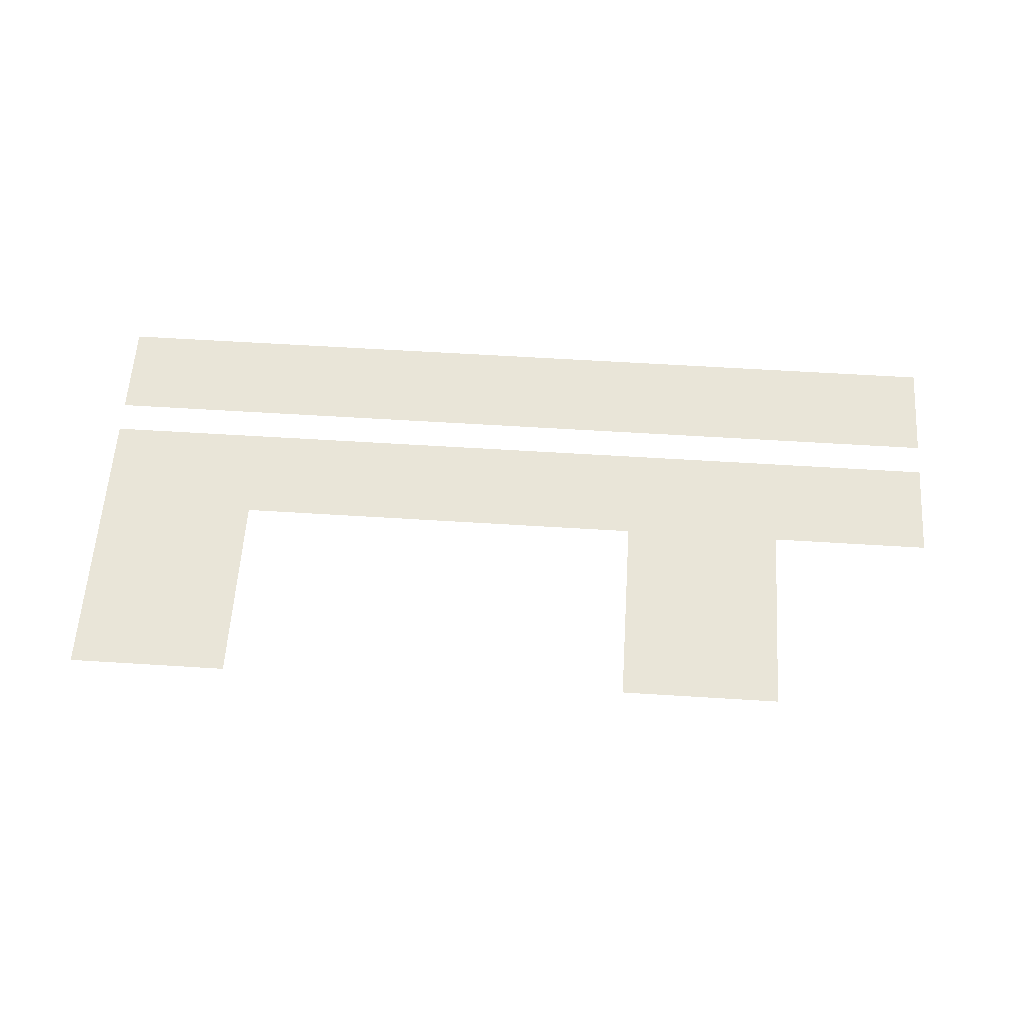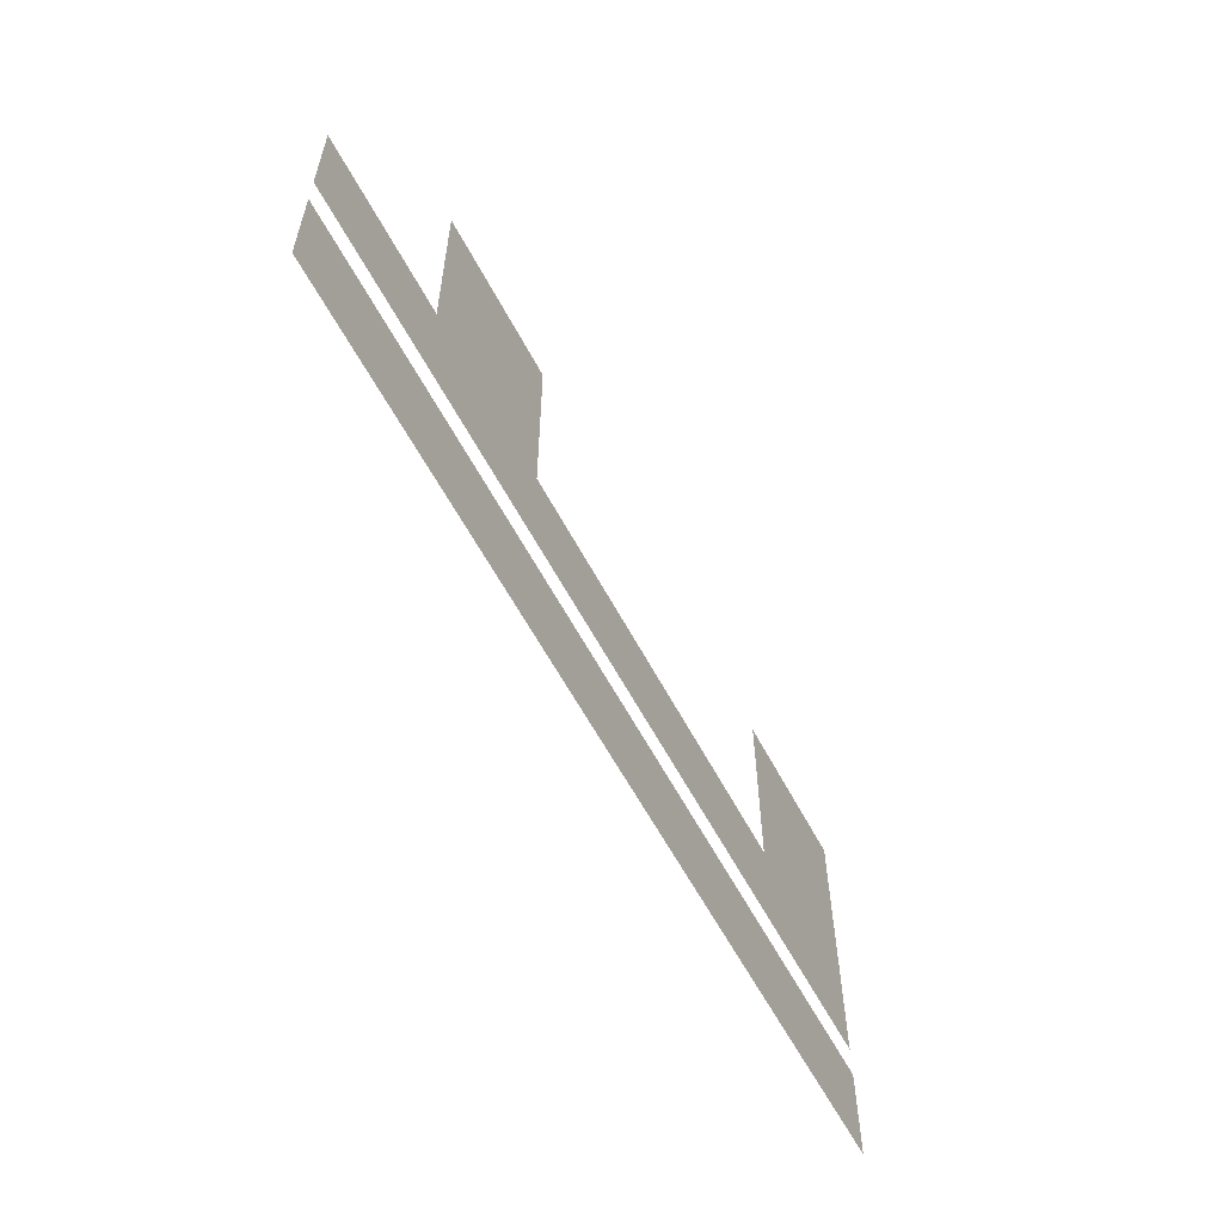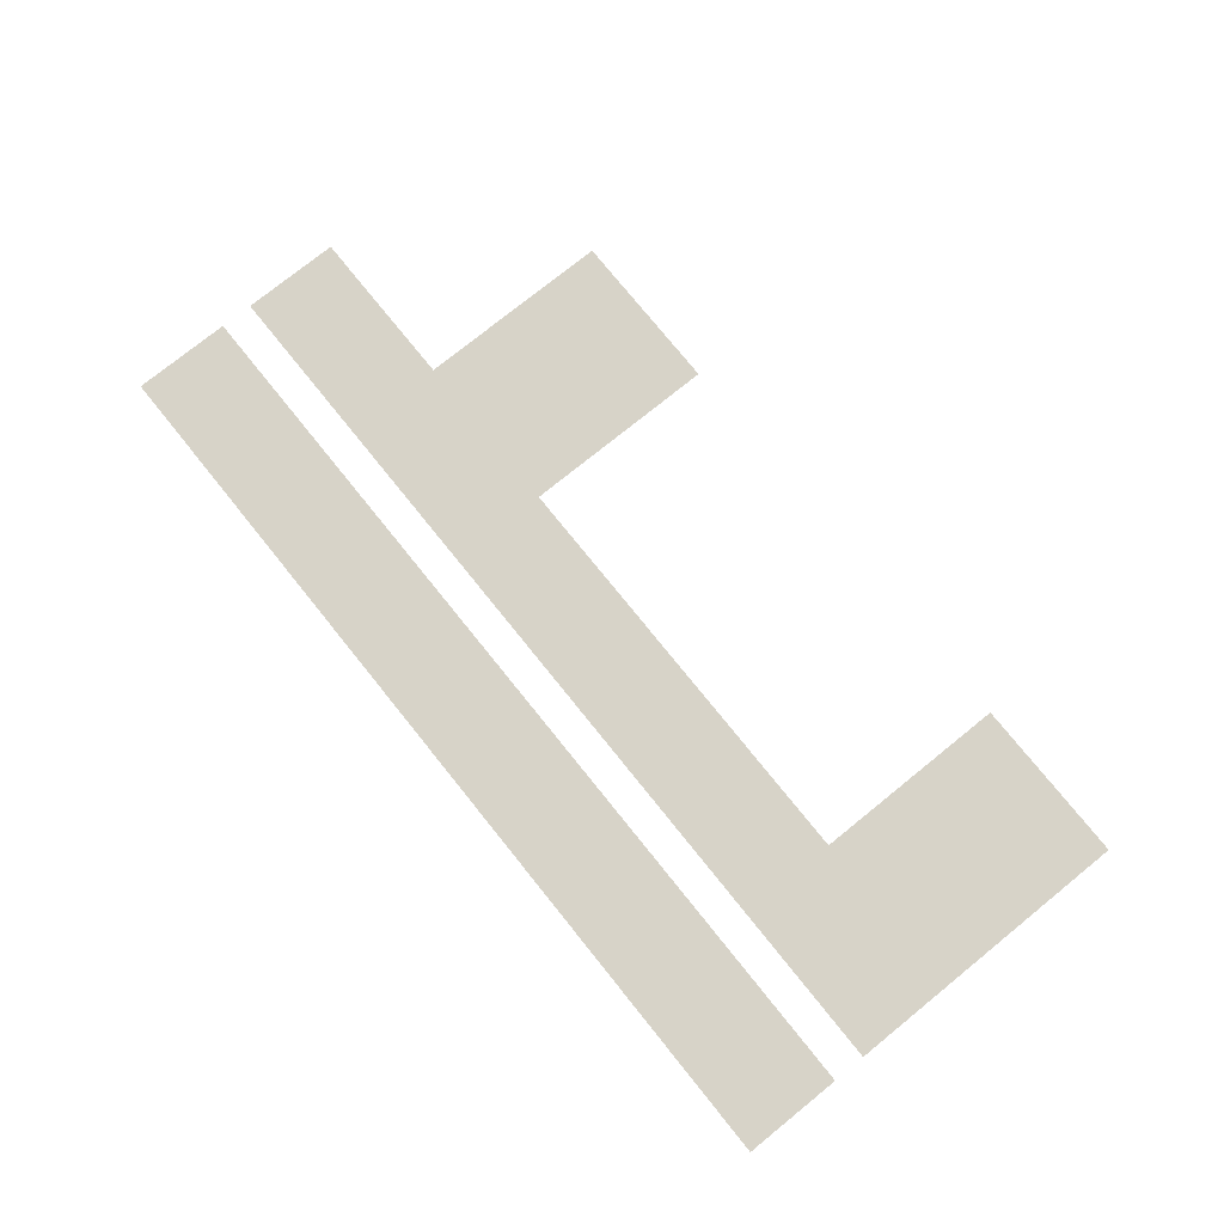
<metadata>
{"format":"obj","ext":"obj","renderer":"f3d","projection":"perspective","resolution":1024,"background":"white","views":[{"elev":59.7,"azim":-176.3,"up":"+Z"},{"elev":-59.0,"azim":-62.4,"up":"+Y"},{"elev":76.7,"azim":51.1,"up":"+Z"}]}
</metadata>
<code>
v -22 -18 0
v -23 -18 0
v -23 -17 0
v -22 -17 0
v -23 -18 0
v -24 -18 0
v -24 -17 0
v -23 -17 0
v -24 -18 0
v -25 -18 0
v -25 -17 0
v -24 -17 0
v -25 -18 0
v -26 -18 0
v -26 -17 0
v -25 -17 0
v -26 -18 0
v -27 -18 0
v -27 -17 0
v -26 -17 0
v -40 -18 0
v -41 -18 0
v -41 -17 0
v -40 -17 0
v -41 -18 0
v -42 -18 0
v -42 -17 0
v -41 -17 0
v -42 -18 0
v -43 -18 0
v -43 -17 0
v -42 -17 0
v -43 -18 0
v -44 -18 0
v -44 -17 0
v -43 -17 0
v -44 -18 0
v -45 -18 0
v -45 -17 0
v -44 -17 0
v -22 -19 0
v -23 -19 0
v -23 -18 0
v -22 -18 0
v -23 -19 0
v -24 -19 0
v -24 -18 0
v -23 -18 0
v -24 -19 0
v -25 -19 0
v -25 -18 0
v -24 -18 0
v -25 -19 0
v -26 -19 0
v -26 -18 0
v -25 -18 0
v -26 -19 0
v -27 -19 0
v -27 -18 0
v -26 -18 0
v -40 -19 0
v -41 -19 0
v -41 -18 0
v -40 -18 0
v -41 -19 0
v -42 -19 0
v -42 -18 0
v -41 -18 0
v -42 -19 0
v -43 -19 0
v -43 -18 0
v -42 -18 0
v -43 -19 0
v -44 -19 0
v -44 -18 0
v -43 -18 0
v -44 -19 0
v -45 -19 0
v -45 -18 0
v -44 -18 0
v -22 -20 0
v -23 -20 0
v -23 -19 0
v -22 -19 0
v -23 -20 0
v -24 -20 0
v -24 -19 0
v -23 -19 0
v -24 -20 0
v -25 -20 0
v -25 -19 0
v -24 -19 0
v -25 -20 0
v -26 -20 0
v -26 -19 0
v -25 -19 0
v -26 -20 0
v -27 -20 0
v -27 -19 0
v -26 -19 0
v -40 -20 0
v -41 -20 0
v -41 -19 0
v -40 -19 0
v -41 -20 0
v -42 -20 0
v -42 -19 0
v -41 -19 0
v -42 -20 0
v -43 -20 0
v -43 -19 0
v -42 -19 0
v -43 -20 0
v -44 -20 0
v -44 -19 0
v -43 -19 0
v -44 -20 0
v -45 -20 0
v -45 -19 0
v -44 -19 0
v -22 -21 0
v -23 -21 0
v -23 -20 0
v -22 -20 0
v -23 -21 0
v -24 -21 0
v -24 -20 0
v -23 -20 0
v -24 -21 0
v -25 -21 0
v -25 -20 0
v -24 -20 0
v -25 -21 0
v -26 -21 0
v -26 -20 0
v -25 -20 0
v -26 -21 0
v -27 -21 0
v -27 -20 0
v -26 -20 0
v -40 -21 0
v -41 -21 0
v -41 -20 0
v -40 -20 0
v -41 -21 0
v -42 -21 0
v -42 -20 0
v -41 -20 0
v -42 -21 0
v -43 -21 0
v -43 -20 0
v -42 -20 0
v -43 -21 0
v -44 -21 0
v -44 -20 0
v -43 -20 0
v -44 -21 0
v -45 -21 0
v -45 -20 0
v -44 -20 0
v -22 -22 0
v -23 -22 0
v -23 -21 0
v -22 -21 0
v -23 -22 0
v -24 -22 0
v -24 -21 0
v -23 -21 0
v -24 -22 0
v -25 -22 0
v -25 -21 0
v -24 -21 0
v -25 -22 0
v -26 -22 0
v -26 -21 0
v -25 -21 0
v -26 -22 0
v -27 -22 0
v -27 -21 0
v -26 -21 0
v -40 -22 0
v -41 -22 0
v -41 -21 0
v -40 -21 0
v -41 -22 0
v -42 -22 0
v -42 -21 0
v -41 -21 0
v -42 -22 0
v -43 -22 0
v -43 -21 0
v -42 -21 0
v -43 -22 0
v -44 -22 0
v -44 -21 0
v -43 -21 0
v -44 -22 0
v -45 -22 0
v -45 -21 0
v -44 -21 0
v -22 -23 0
v -23 -23 0
v -23 -22 0
v -22 -22 0
v -23 -23 0
v -24 -23 0
v -24 -22 0
v -23 -22 0
v -24 -23 0
v -25 -23 0
v -25 -22 0
v -24 -22 0
v -25 -23 0
v -26 -23 0
v -26 -22 0
v -25 -22 0
v -26 -23 0
v -27 -23 0
v -27 -22 0
v -26 -22 0
v -40 -23 0
v -41 -23 0
v -41 -22 0
v -40 -22 0
v -41 -23 0
v -42 -23 0
v -42 -22 0
v -41 -22 0
v -42 -23 0
v -43 -23 0
v -43 -22 0
v -42 -22 0
v -43 -23 0
v -44 -23 0
v -44 -22 0
v -43 -22 0
v -44 -23 0
v -45 -23 0
v -45 -22 0
v -44 -22 0
v -22 -24 0
v -23 -24 0
v -23 -23 0
v -22 -23 0
v -23 -24 0
v -24 -24 0
v -24 -23 0
v -23 -23 0
v -24 -24 0
v -25 -24 0
v -25 -23 0
v -24 -23 0
v -25 -24 0
v -26 -24 0
v -26 -23 0
v -25 -23 0
v -26 -24 0
v -27 -24 0
v -27 -23 0
v -26 -23 0
v -27 -24 0
v -28 -24 0
v -28 -23 0
v -27 -23 0
v -28 -24 0
v -29 -24 0
v -29 -23 0
v -28 -23 0
v -29 -24 0
v -30 -24 0
v -30 -23 0
v -29 -23 0
v -30 -24 0
v -31 -24 0
v -31 -23 0
v -30 -23 0
v -31 -24 0
v -32 -24 0
v -32 -23 0
v -31 -23 0
v -32 -24 0
v -33 -24 0
v -33 -23 0
v -32 -23 0
v -33 -24 0
v -34 -24 0
v -34 -23 0
v -33 -23 0
v -34 -24 0
v -35 -24 0
v -35 -23 0
v -34 -23 0
v -35 -24 0
v -36 -24 0
v -36 -23 0
v -35 -23 0
v -36 -24 0
v -37 -24 0
v -37 -23 0
v -36 -23 0
v -37 -24 0
v -38 -24 0
v -38 -23 0
v -37 -23 0
v -38 -24 0
v -39 -24 0
v -39 -23 0
v -38 -23 0
v -39 -24 0
v -40 -24 0
v -40 -23 0
v -39 -23 0
v -40 -24 0
v -41 -24 0
v -41 -23 0
v -40 -23 0
v -41 -24 0
v -42 -24 0
v -42 -23 0
v -41 -23 0
v -42 -24 0
v -43 -24 0
v -43 -23 0
v -42 -23 0
v -43 -24 0
v -44 -24 0
v -44 -23 0
v -43 -23 0
v -44 -24 0
v -45 -24 0
v -45 -23 0
v -44 -23 0
v -45 -24 0
v -46 -24 0
v -46 -23 0
v -45 -23 0
v -46 -24 0
v -47 -24 0
v -47 -23 0
v -46 -23 0
v -47 -24 0
v -48 -24 0
v -48 -23 0
v -47 -23 0
v -48 -24 0
v -49 -24 0
v -49 -23 0
v -48 -23 0
v -49 -24 0
v -50 -24 0
v -50 -23 0
v -49 -23 0
v -22 -25 0
v -23 -25 0
v -23 -24 0
v -22 -24 0
v -23 -25 0
v -24 -25 0
v -24 -24 0
v -23 -24 0
v -24 -25 0
v -25 -25 0
v -25 -24 0
v -24 -24 0
v -25 -25 0
v -26 -25 0
v -26 -24 0
v -25 -24 0
v -26 -25 0
v -27 -25 0
v -27 -24 0
v -26 -24 0
v -27 -25 0
v -28 -25 0
v -28 -24 0
v -27 -24 0
v -28 -25 0
v -29 -25 0
v -29 -24 0
v -28 -24 0
v -29 -25 0
v -30 -25 0
v -30 -24 0
v -29 -24 0
v -30 -25 0
v -31 -25 0
v -31 -24 0
v -30 -24 0
v -31 -25 0
v -32 -25 0
v -32 -24 0
v -31 -24 0
v -32 -25 0
v -33 -25 0
v -33 -24 0
v -32 -24 0
v -33 -25 0
v -34 -25 0
v -34 -24 0
v -33 -24 0
v -34 -25 0
v -35 -25 0
v -35 -24 0
v -34 -24 0
v -35 -25 0
v -36 -25 0
v -36 -24 0
v -35 -24 0
v -36 -25 0
v -37 -25 0
v -37 -24 0
v -36 -24 0
v -37 -25 0
v -38 -25 0
v -38 -24 0
v -37 -24 0
v -38 -25 0
v -39 -25 0
v -39 -24 0
v -38 -24 0
v -39 -25 0
v -40 -25 0
v -40 -24 0
v -39 -24 0
v -40 -25 0
v -41 -25 0
v -41 -24 0
v -40 -24 0
v -41 -25 0
v -42 -25 0
v -42 -24 0
v -41 -24 0
v -42 -25 0
v -43 -25 0
v -43 -24 0
v -42 -24 0
v -43 -25 0
v -44 -25 0
v -44 -24 0
v -43 -24 0
v -44 -25 0
v -45 -25 0
v -45 -24 0
v -44 -24 0
v -45 -25 0
v -46 -25 0
v -46 -24 0
v -45 -24 0
v -46 -25 0
v -47 -25 0
v -47 -24 0
v -46 -24 0
v -47 -25 0
v -48 -25 0
v -48 -24 0
v -47 -24 0
v -48 -25 0
v -49 -25 0
v -49 -24 0
v -48 -24 0
v -49 -25 0
v -50 -25 0
v -50 -24 0
v -49 -24 0
v -22 -26 0
v -23 -26 0
v -23 -25 0
v -22 -25 0
v -23 -26 0
v -24 -26 0
v -24 -25 0
v -23 -25 0
v -24 -26 0
v -25 -26 0
v -25 -25 0
v -24 -25 0
v -25 -26 0
v -26 -26 0
v -26 -25 0
v -25 -25 0
v -26 -26 0
v -27 -26 0
v -27 -25 0
v -26 -25 0
v -27 -26 0
v -28 -26 0
v -28 -25 0
v -27 -25 0
v -28 -26 0
v -29 -26 0
v -29 -25 0
v -28 -25 0
v -29 -26 0
v -30 -26 0
v -30 -25 0
v -29 -25 0
v -30 -26 0
v -31 -26 0
v -31 -25 0
v -30 -25 0
v -31 -26 0
v -32 -26 0
v -32 -25 0
v -31 -25 0
v -32 -26 0
v -33 -26 0
v -33 -25 0
v -32 -25 0
v -33 -26 0
v -34 -26 0
v -34 -25 0
v -33 -25 0
v -34 -26 0
v -35 -26 0
v -35 -25 0
v -34 -25 0
v -35 -26 0
v -36 -26 0
v -36 -25 0
v -35 -25 0
v -36 -26 0
v -37 -26 0
v -37 -25 0
v -36 -25 0
v -37 -26 0
v -38 -26 0
v -38 -25 0
v -37 -25 0
v -38 -26 0
v -39 -26 0
v -39 -25 0
v -38 -25 0
v -39 -26 0
v -40 -26 0
v -40 -25 0
v -39 -25 0
v -40 -26 0
v -41 -26 0
v -41 -25 0
v -40 -25 0
v -41 -26 0
v -42 -26 0
v -42 -25 0
v -41 -25 0
v -42 -26 0
v -43 -26 0
v -43 -25 0
v -42 -25 0
v -43 -26 0
v -44 -26 0
v -44 -25 0
v -43 -25 0
v -44 -26 0
v -45 -26 0
v -45 -25 0
v -44 -25 0
v -45 -26 0
v -46 -26 0
v -46 -25 0
v -45 -25 0
v -46 -26 0
v -47 -26 0
v -47 -25 0
v -46 -25 0
v -47 -26 0
v -48 -26 0
v -48 -25 0
v -47 -25 0
v -48 -26 0
v -49 -26 0
v -49 -25 0
v -48 -25 0
v -49 -26 0
v -50 -26 0
v -50 -25 0
v -49 -25 0
v -22 -28 0
v -23 -28 0
v -23 -27 0
v -22 -27 0
v -23 -28 0
v -24 -28 0
v -24 -27 0
v -23 -27 0
v -24 -28 0
v -25 -28 0
v -25 -27 0
v -24 -27 0
v -25 -28 0
v -26 -28 0
v -26 -27 0
v -25 -27 0
v -26 -28 0
v -27 -28 0
v -27 -27 0
v -26 -27 0
v -27 -28 0
v -28 -28 0
v -28 -27 0
v -27 -27 0
v -28 -28 0
v -29 -28 0
v -29 -27 0
v -28 -27 0
v -29 -28 0
v -30 -28 0
v -30 -27 0
v -29 -27 0
v -30 -28 0
v -31 -28 0
v -31 -27 0
v -30 -27 0
v -31 -28 0
v -32 -28 0
v -32 -27 0
v -31 -27 0
v -32 -28 0
v -33 -28 0
v -33 -27 0
v -32 -27 0
v -33 -28 0
v -34 -28 0
v -34 -27 0
v -33 -27 0
v -34 -28 0
v -35 -28 0
v -35 -27 0
v -34 -27 0
v -35 -28 0
v -36 -28 0
v -36 -27 0
v -35 -27 0
v -36 -28 0
v -37 -28 0
v -37 -27 0
v -36 -27 0
v -37 -28 0
v -38 -28 0
v -38 -27 0
v -37 -27 0
v -38 -28 0
v -39 -28 0
v -39 -27 0
v -38 -27 0
v -39 -28 0
v -40 -28 0
v -40 -27 0
v -39 -27 0
v -40 -28 0
v -41 -28 0
v -41 -27 0
v -40 -27 0
v -41 -28 0
v -42 -28 0
v -42 -27 0
v -41 -27 0
v -42 -28 0
v -43 -28 0
v -43 -27 0
v -42 -27 0
v -43 -28 0
v -44 -28 0
v -44 -27 0
v -43 -27 0
v -44 -28 0
v -45 -28 0
v -45 -27 0
v -44 -27 0
v -45 -28 0
v -46 -28 0
v -46 -27 0
v -45 -27 0
v -46 -28 0
v -47 -28 0
v -47 -27 0
v -46 -27 0
v -47 -28 0
v -48 -28 0
v -48 -27 0
v -47 -27 0
v -48 -28 0
v -49 -28 0
v -49 -27 0
v -48 -27 0
v -49 -28 0
v -50 -28 0
v -50 -27 0
v -49 -27 0
v -22 -29 0
v -23 -29 0
v -23 -28 0
v -22 -28 0
v -23 -29 0
v -24 -29 0
v -24 -28 0
v -23 -28 0
v -24 -29 0
v -25 -29 0
v -25 -28 0
v -24 -28 0
v -25 -29 0
v -26 -29 0
v -26 -28 0
v -25 -28 0
v -26 -29 0
v -27 -29 0
v -27 -28 0
v -26 -28 0
v -27 -29 0
v -28 -29 0
v -28 -28 0
v -27 -28 0
v -28 -29 0
v -29 -29 0
v -29 -28 0
v -28 -28 0
v -29 -29 0
v -30 -29 0
v -30 -28 0
v -29 -28 0
v -30 -29 0
v -31 -29 0
v -31 -28 0
v -30 -28 0
v -31 -29 0
v -32 -29 0
v -32 -28 0
v -31 -28 0
v -32 -29 0
v -33 -29 0
v -33 -28 0
v -32 -28 0
v -33 -29 0
v -34 -29 0
v -34 -28 0
v -33 -28 0
v -34 -29 0
v -35 -29 0
v -35 -28 0
v -34 -28 0
v -35 -29 0
v -36 -29 0
v -36 -28 0
v -35 -28 0
v -36 -29 0
v -37 -29 0
v -37 -28 0
v -36 -28 0
v -37 -29 0
v -38 -29 0
v -38 -28 0
v -37 -28 0
v -38 -29 0
v -39 -29 0
v -39 -28 0
v -38 -28 0
v -39 -29 0
v -40 -29 0
v -40 -28 0
v -39 -28 0
v -40 -29 0
v -41 -29 0
v -41 -28 0
v -40 -28 0
v -41 -29 0
v -42 -29 0
v -42 -28 0
v -41 -28 0
v -42 -29 0
v -43 -29 0
v -43 -28 0
v -42 -28 0
v -43 -29 0
v -44 -29 0
v -44 -28 0
v -43 -28 0
v -44 -29 0
v -45 -29 0
v -45 -28 0
v -44 -28 0
v -45 -29 0
v -46 -29 0
v -46 -28 0
v -45 -28 0
v -46 -29 0
v -47 -29 0
v -47 -28 0
v -46 -28 0
v -47 -29 0
v -48 -29 0
v -48 -28 0
v -47 -28 0
v -48 -29 0
v -49 -29 0
v -49 -28 0
v -48 -28 0
v -49 -29 0
v -50 -29 0
v -50 -28 0
v -49 -28 0
v -22 -30 0
v -23 -30 0
v -23 -29 0
v -22 -29 0
v -23 -30 0
v -24 -30 0
v -24 -29 0
v -23 -29 0
v -24 -30 0
v -25 -30 0
v -25 -29 0
v -24 -29 0
v -25 -30 0
v -26 -30 0
v -26 -29 0
v -25 -29 0
v -26 -30 0
v -27 -30 0
v -27 -29 0
v -26 -29 0
v -27 -30 0
v -28 -30 0
v -28 -29 0
v -27 -29 0
v -28 -30 0
v -29 -30 0
v -29 -29 0
v -28 -29 0
v -29 -30 0
v -30 -30 0
v -30 -29 0
v -29 -29 0
v -30 -30 0
v -31 -30 0
v -31 -29 0
v -30 -29 0
v -31 -30 0
v -32 -30 0
v -32 -29 0
v -31 -29 0
v -32 -30 0
v -33 -30 0
v -33 -29 0
v -32 -29 0
v -33 -30 0
v -34 -30 0
v -34 -29 0
v -33 -29 0
v -34 -30 0
v -35 -30 0
v -35 -29 0
v -34 -29 0
v -35 -30 0
v -36 -30 0
v -36 -29 0
v -35 -29 0
v -36 -30 0
v -37 -30 0
v -37 -29 0
v -36 -29 0
v -37 -30 0
v -38 -30 0
v -38 -29 0
v -37 -29 0
v -38 -30 0
v -39 -30 0
v -39 -29 0
v -38 -29 0
v -39 -30 0
v -40 -30 0
v -40 -29 0
v -39 -29 0
v -40 -30 0
v -41 -30 0
v -41 -29 0
v -40 -29 0
v -41 -30 0
v -42 -30 0
v -42 -29 0
v -41 -29 0
v -42 -30 0
v -43 -30 0
v -43 -29 0
v -42 -29 0
v -43 -30 0
v -44 -30 0
v -44 -29 0
v -43 -29 0
v -44 -30 0
v -45 -30 0
v -45 -29 0
v -44 -29 0
v -45 -30 0
v -46 -30 0
v -46 -29 0
v -45 -29 0
v -46 -30 0
v -47 -30 0
v -47 -29 0
v -46 -29 0
v -47 -30 0
v -48 -30 0
v -48 -29 0
v -47 -29 0
v -48 -30 0
v -49 -30 0
v -49 -29 0
v -48 -29 0
v -49 -30 0
v -50 -30 0
v -50 -29 0
v -49 -29 0
g Numbers-3-final_mesh_0006
f 1 2 3 4
f 5 6 7 8
f 9 10 11 12
f 13 14 15 16
f 17 18 19 20
f 21 22 23 24
f 25 26 27 28
f 29 30 31 32
f 33 34 35 36
f 37 38 39 40
f 41 42 43 44
f 45 46 47 48
f 49 50 51 52
f 53 54 55 56
f 57 58 59 60
f 61 62 63 64
f 65 66 67 68
f 69 70 71 72
f 73 74 75 76
f 77 78 79 80
f 81 82 83 84
f 85 86 87 88
f 89 90 91 92
f 93 94 95 96
f 97 98 99 100
f 101 102 103 104
f 105 106 107 108
f 109 110 111 112
f 113 114 115 116
f 117 118 119 120
f 121 122 123 124
f 125 126 127 128
f 129 130 131 132
f 133 134 135 136
f 137 138 139 140
f 141 142 143 144
f 145 146 147 148
f 149 150 151 152
f 153 154 155 156
f 157 158 159 160
f 161 162 163 164
f 165 166 167 168
f 169 170 171 172
f 173 174 175 176
f 177 178 179 180
f 181 182 183 184
f 185 186 187 188
f 189 190 191 192
f 193 194 195 196
f 197 198 199 200
f 201 202 203 204
f 205 206 207 208
f 209 210 211 212
f 213 214 215 216
f 217 218 219 220
f 221 222 223 224
f 225 226 227 228
f 229 230 231 232
f 233 234 235 236
f 237 238 239 240
f 241 242 243 244
f 245 246 247 248
f 249 250 251 252
f 253 254 255 256
f 257 258 259 260
f 261 262 263 264
f 265 266 267 268
f 269 270 271 272
f 273 274 275 276
f 277 278 279 280
f 281 282 283 284
f 285 286 287 288
f 289 290 291 292
f 293 294 295 296
f 297 298 299 300
f 301 302 303 304
f 305 306 307 308
f 309 310 311 312
f 313 314 315 316
f 317 318 319 320
f 321 322 323 324
f 325 326 327 328
f 329 330 331 332
f 333 334 335 336
f 337 338 339 340
f 341 342 343 344
f 345 346 347 348
f 349 350 351 352
f 353 354 355 356
f 357 358 359 360
f 361 362 363 364
f 365 366 367 368
f 369 370 371 372
f 373 374 375 376
f 377 378 379 380
f 381 382 383 384
f 385 386 387 388
f 389 390 391 392
f 393 394 395 396
f 397 398 399 400
f 401 402 403 404
f 405 406 407 408
f 409 410 411 412
f 413 414 415 416
f 417 418 419 420
f 421 422 423 424
f 425 426 427 428
f 429 430 431 432
f 433 434 435 436
f 437 438 439 440
f 441 442 443 444
f 445 446 447 448
f 449 450 451 452
f 453 454 455 456
f 457 458 459 460
f 461 462 463 464
f 465 466 467 468
f 469 470 471 472
f 473 474 475 476
f 477 478 479 480
f 481 482 483 484
f 485 486 487 488
f 489 490 491 492
f 493 494 495 496
f 497 498 499 500
f 501 502 503 504
f 505 506 507 508
f 509 510 511 512
f 513 514 515 516
f 517 518 519 520
f 521 522 523 524
f 525 526 527 528
f 529 530 531 532
f 533 534 535 536
f 537 538 539 540
f 541 542 543 544
f 545 546 547 548
f 549 550 551 552
f 553 554 555 556
f 557 558 559 560
f 561 562 563 564
f 565 566 567 568
f 569 570 571 572
f 573 574 575 576
f 577 578 579 580
f 581 582 583 584
f 585 586 587 588
f 589 590 591 592
f 593 594 595 596
f 597 598 599 600
f 601 602 603 604
f 605 606 607 608
f 609 610 611 612
f 613 614 615 616
f 617 618 619 620
f 621 622 623 624
f 625 626 627 628
f 629 630 631 632
f 633 634 635 636
f 637 638 639 640
f 641 642 643 644
f 645 646 647 648
f 649 650 651 652
f 653 654 655 656
f 657 658 659 660
f 661 662 663 664
f 665 666 667 668
f 669 670 671 672
f 673 674 675 676
f 677 678 679 680
f 681 682 683 684
f 685 686 687 688
f 689 690 691 692
f 693 694 695 696
f 697 698 699 700
f 701 702 703 704
f 705 706 707 708
f 709 710 711 712
f 713 714 715 716
f 717 718 719 720
f 721 722 723 724
f 725 726 727 728
f 729 730 731 732
f 733 734 735 736
f 737 738 739 740
f 741 742 743 744
f 745 746 747 748
f 749 750 751 752
f 753 754 755 756
f 757 758 759 760
f 761 762 763 764
f 765 766 767 768
f 769 770 771 772
f 773 774 775 776
f 777 778 779 780
f 781 782 783 784
f 785 786 787 788
f 789 790 791 792
f 793 794 795 796
f 797 798 799 800
f 801 802 803 804
f 805 806 807 808
f 809 810 811 812
f 813 814 815 816
f 817 818 819 820
f 821 822 823 824
f 825 826 827 828
f 829 830 831 832
f 833 834 835 836
f 837 838 839 840
f 841 842 843 844
f 845 846 847 848
f 849 850 851 852
f 853 854 855 856
f 857 858 859 860
f 861 862 863 864
f 865 866 867 868
f 869 870 871 872
f 873 874 875 876
f 877 878 879 880
f 881 882 883 884
f 885 886 887 888
f 889 890 891 892
f 893 894 895 896
f 897 898 899 900
f 901 902 903 904
f 905 906 907 908
f 909 910 911 912

</code>
